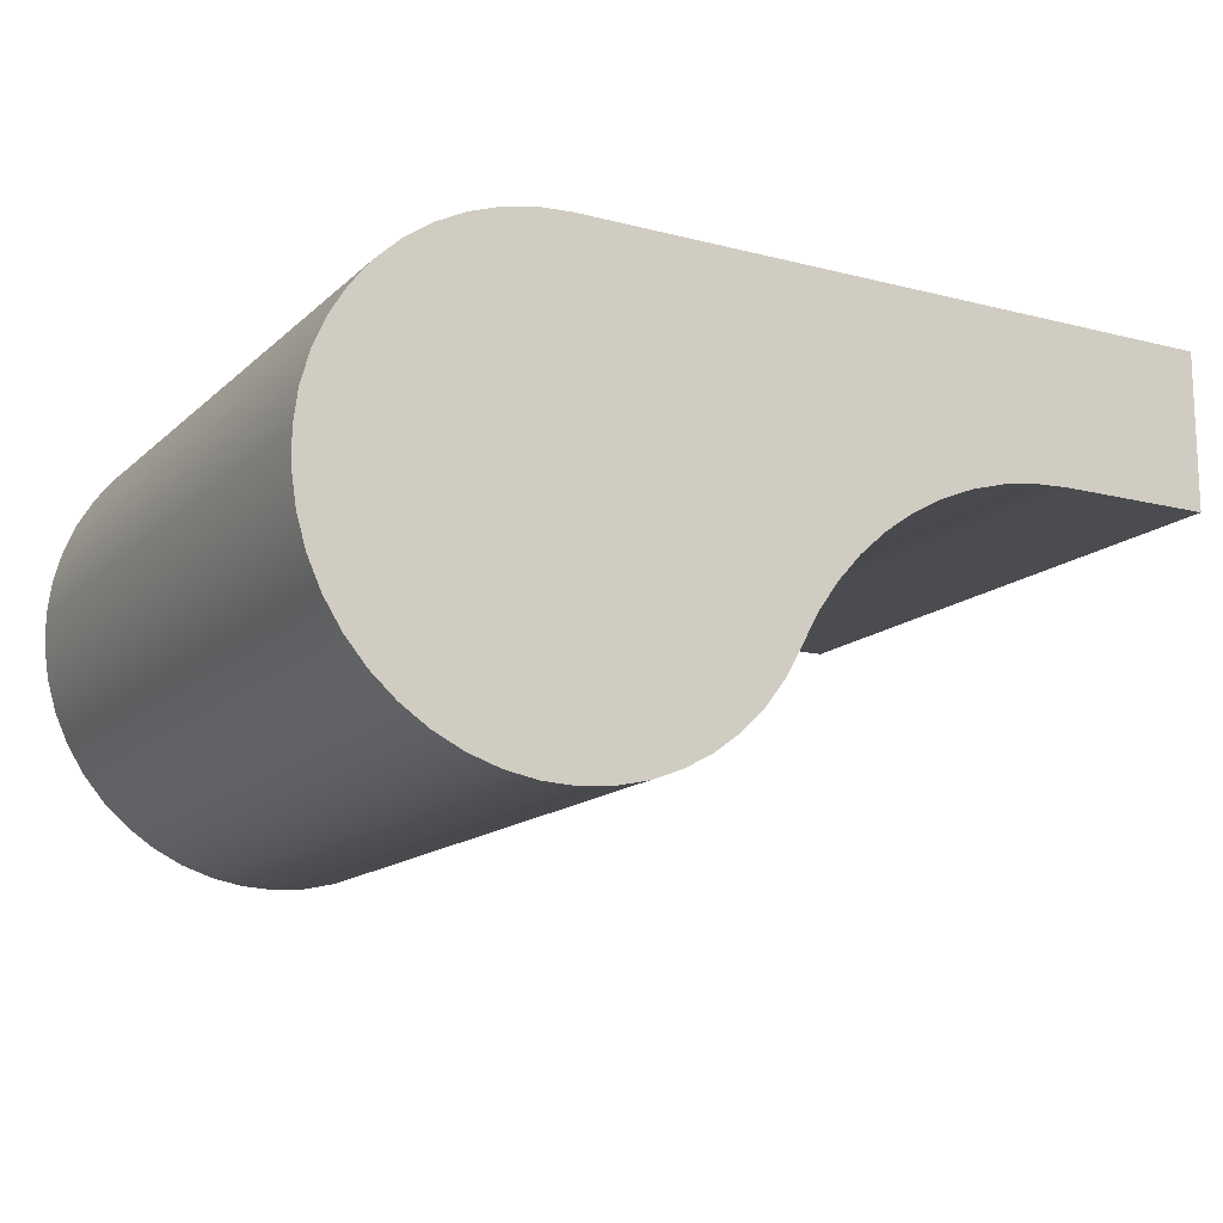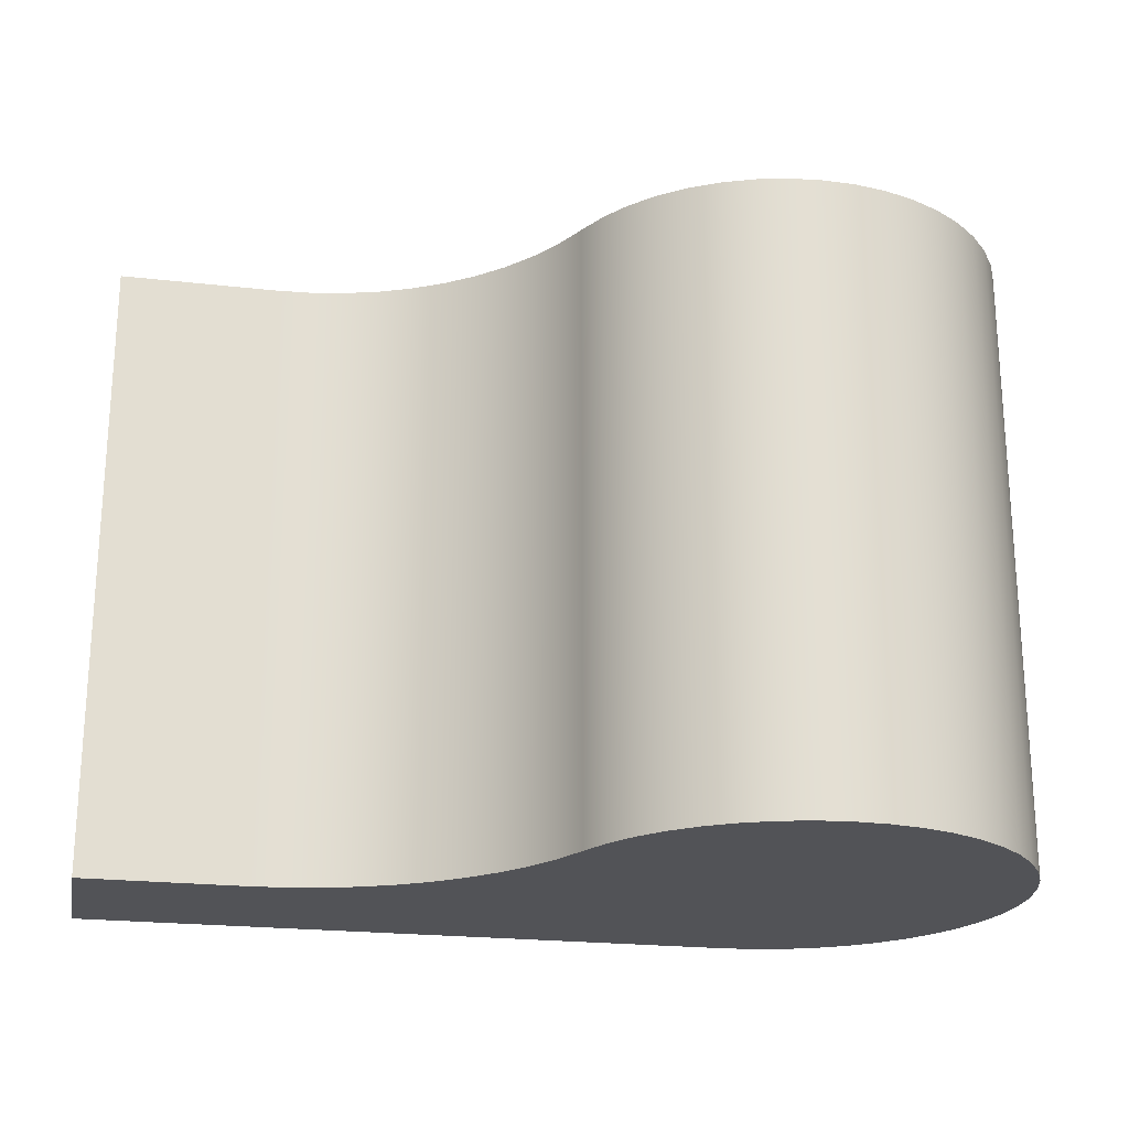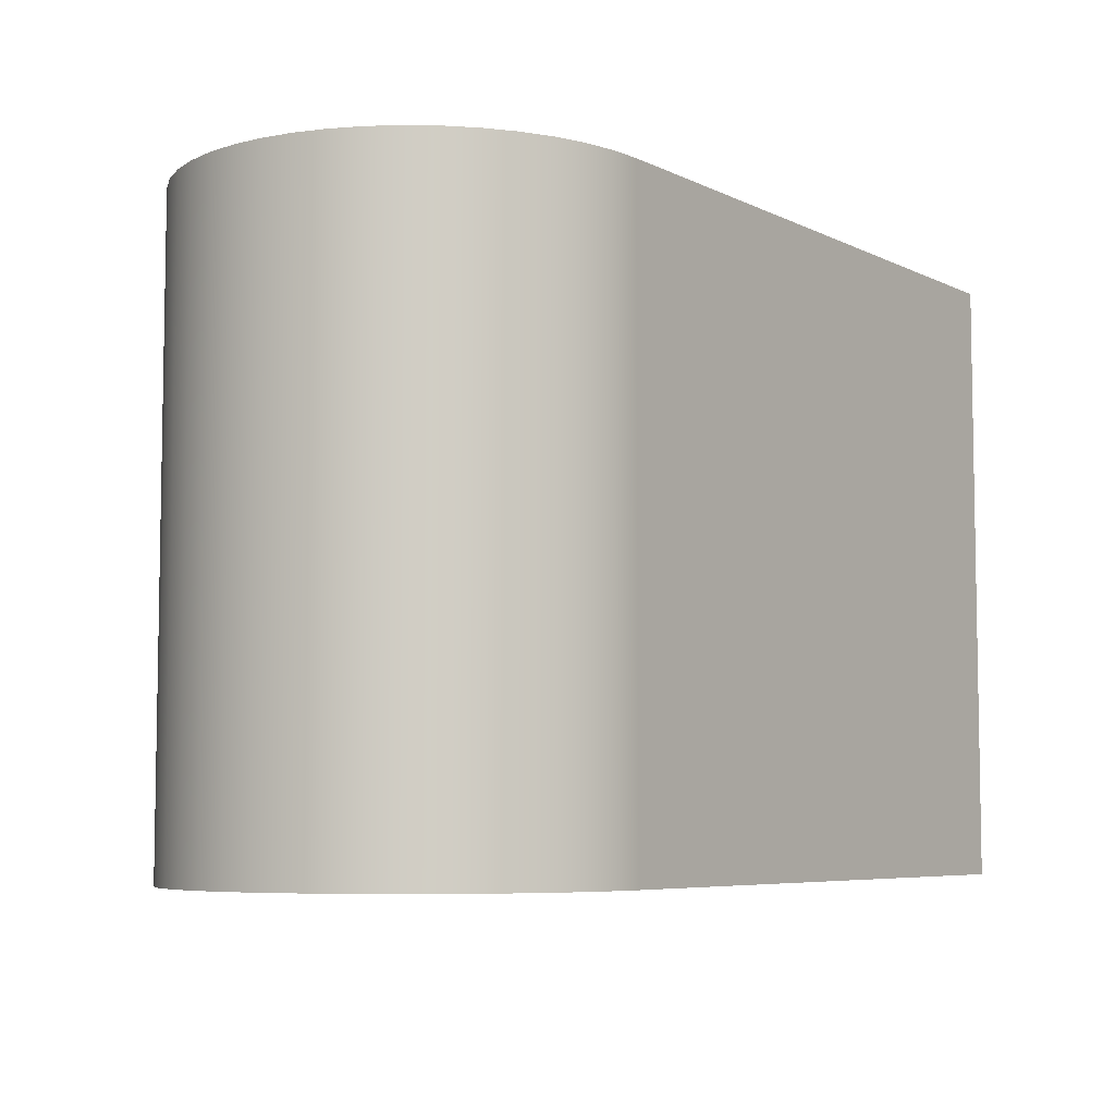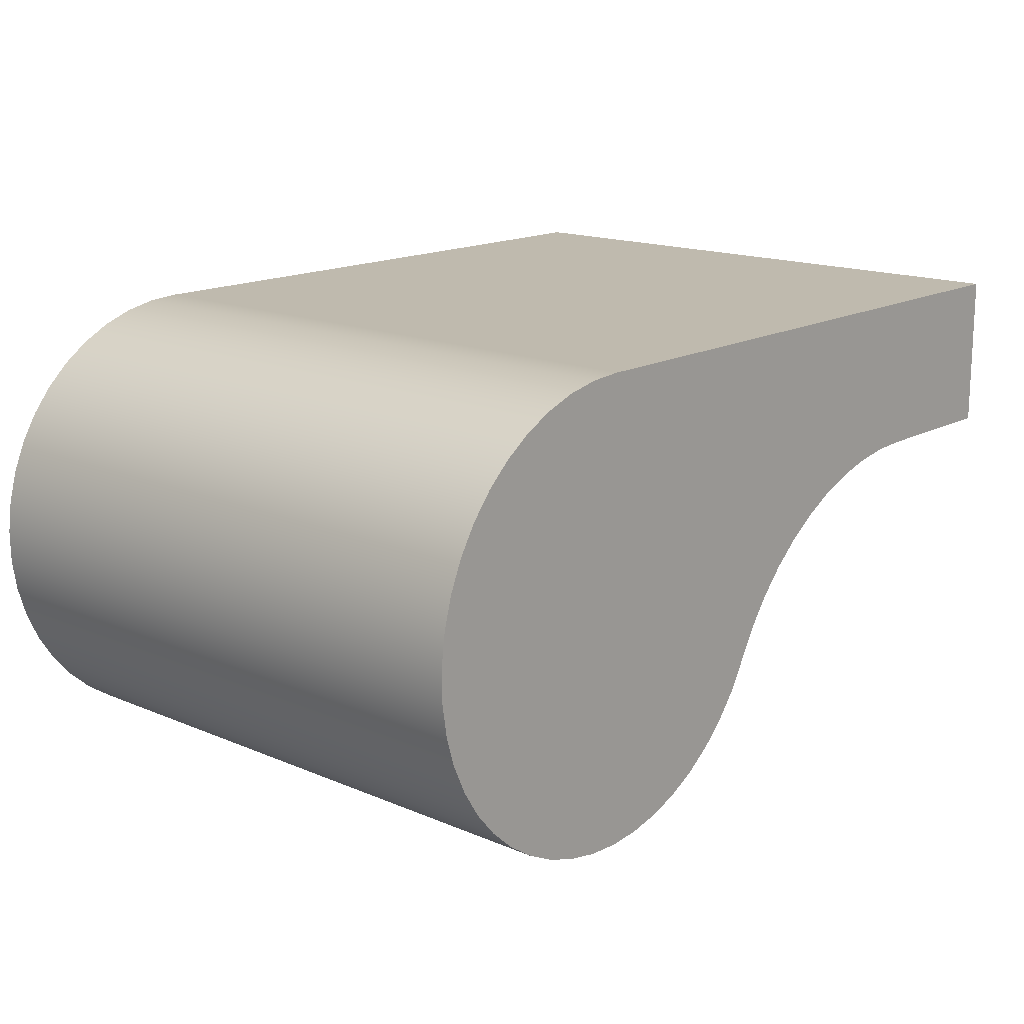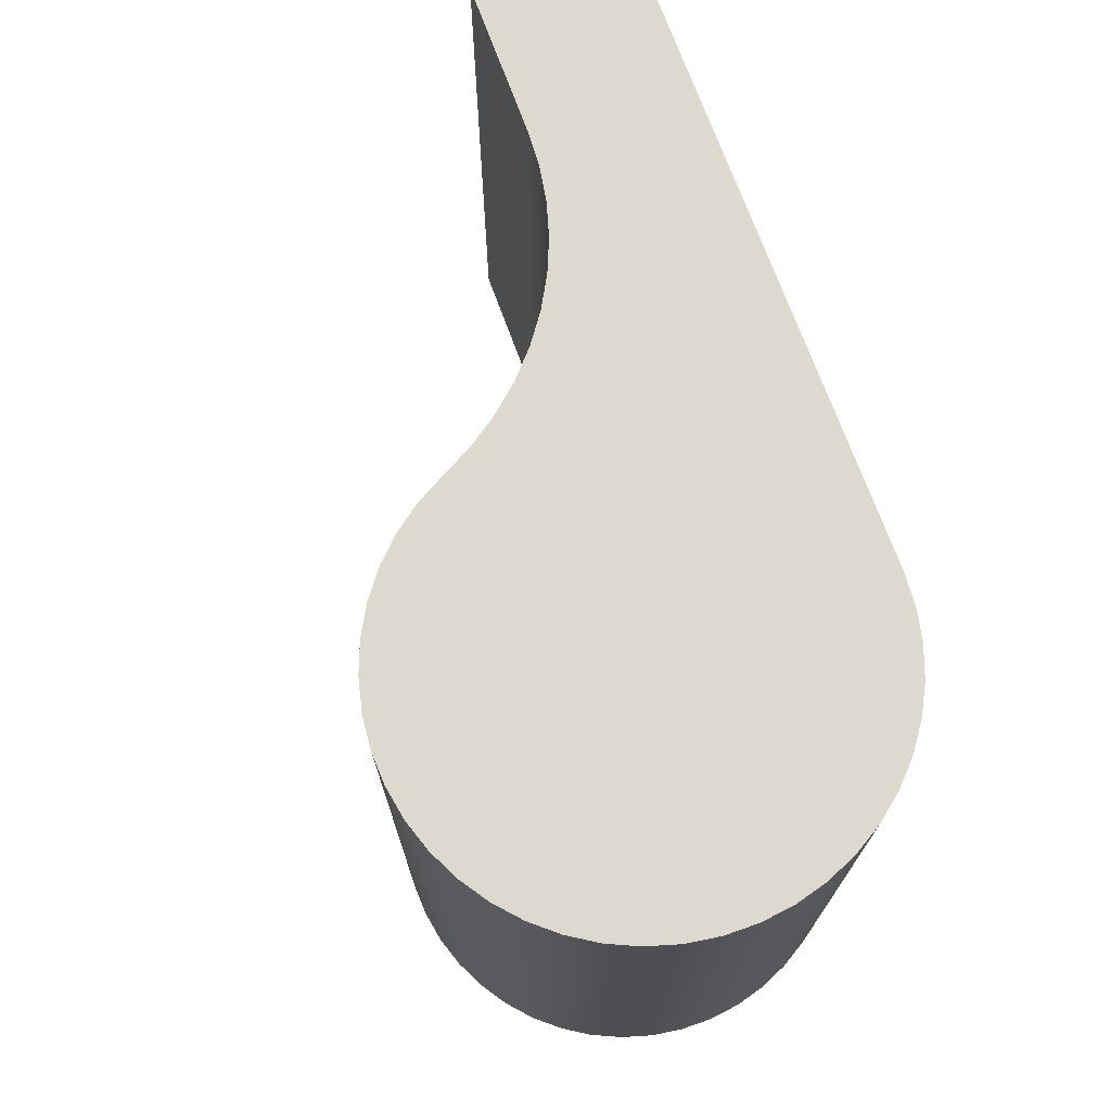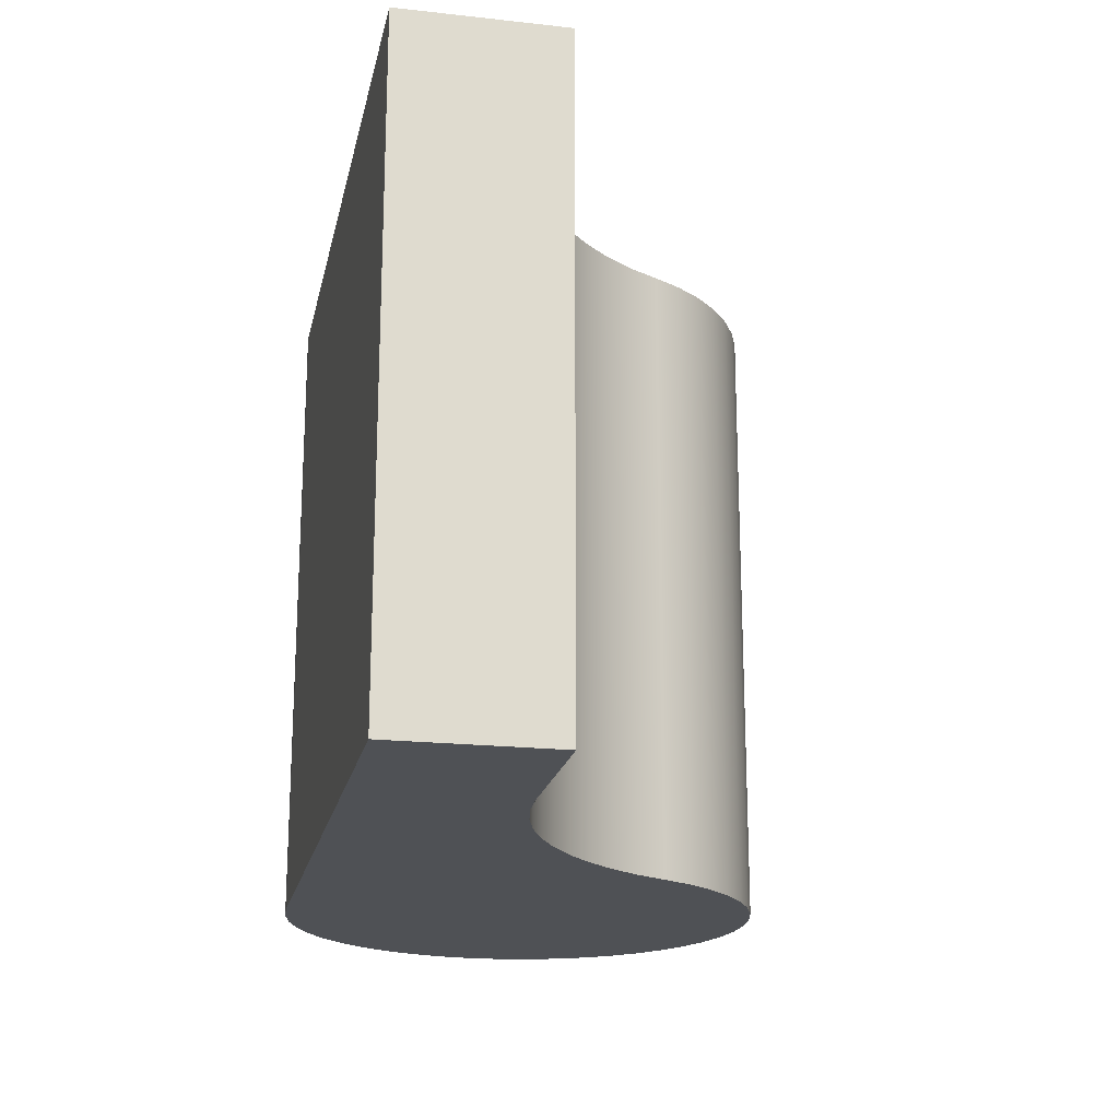
<metadata>
{"format":"obj","ext":"obj","renderer":"f3d","projection":"perspective","resolution":1024,"background":"white","views":[{"elev":-14.7,"azim":-29.0,"up":"+Z"},{"elev":-22.4,"azim":168.9,"up":"+Y"},{"elev":-6.3,"azim":-54.2,"up":"+Y"},{"elev":15.8,"azim":-48.4,"up":"+Z"},{"elev":71.8,"azim":-110.0,"up":"+Y"},{"elev":-19.7,"azim":78.4,"up":"+Y"}]}
</metadata>
<code>
v 1.11e-16 -1.2 0.9
v -0.1235 -1.2 0.8915
v -0.2447 -1.2 0.8661
v -0.3613 -1.2 0.8243
v -0.471 -1.2 0.7669
v -0.5718 -1.2 0.695
v -0.6618 -1.2 0.61
v -0.7392 -1.2 0.5134
v -0.8027 -1.2 0.4071
v -0.851 -1.2 0.293
v -0.8831 -1.2 0.1735
v -0.8986 -1.2 0.05061
v -0.897 -1.2 -0.0732
v -0.8785 -1.2 -0.1956
v -0.8433 -1.2 -0.3143
v -0.7922 -1.2 -0.4271
v -0.7261 -1.2 -0.5318
v -0.6462 -1.2 -0.6264
v -0.5541 -1.2 -0.7092
v -0.4515 -1.2 -0.7785
v -0.3404 -1.2 -0.8331
v -0.2229 -1.2 -0.872
v -0.1011 -1.2 -0.8943
v 0.02264 -1.2 -0.8997
v 0.1459 -1.2 -0.8881
v 0.2664 -1.2 -0.8597
v 0.3819 -1.2 -0.815
v 0.4901 -1.2 -0.7548
v 0.5891 -1.2 -0.6804
v 0.6769 -1.2 -0.5931
v 0.7519 -1.2 -0.4946
v 0.8127 -1.2 -0.3867
v 0.8777 -1.2 -0.2678
v 0.9558 -1.2 -0.1569
v 1.046 -1.2 -0.05546
v 1.147 -1.2 0.0352
v 1.257 -1.2 0.1139
v 1.376 -1.2 0.1798
v 1.501 -1.2 0.2319
v 1.631 -1.2 0.2696
v 1.765 -1.2 0.2924
v 1.9 -1.2 0.3
v 2.5 -1.2 0.3
v 2.5 -1.2 0.9
v 0.8127 -1.2 -0.3867
v 0.8127 1.2 -0.3867
v 0.8777 1.2 -0.2678
v 0.9558 1.2 -0.1569
v 1.046 1.2 -0.05546
v 1.147 1.2 0.0352
v 1.257 1.2 0.1139
v 1.376 1.2 0.1798
v 1.501 1.2 0.2319
v 1.631 1.2 0.2696
v 1.765 1.2 0.2924
v 1.9 1.2 0.3
v 1.9 -1.2 0.3
v 1.765 -1.2 0.2924
v 1.631 -1.2 0.2696
v 1.501 -1.2 0.2319
v 1.376 -1.2 0.1798
v 1.257 -1.2 0.1139
v 1.147 -1.2 0.0352
v 1.046 -1.2 -0.05546
v 0.9558 -1.2 -0.1569
v 0.8777 -1.2 -0.2678
v 1.9 -1.2 0.3
v 1.9 1.2 0.3
v 2.5 1.2 0.3
v 2.5 -1.2 0.3
v 2.5 -1.2 0.3
v 2.5 1.2 0.3
v 2.5 1.2 0.9
v 2.5 -1.2 0.9
v 2.5 -1.2 0.9
v 2.5 1.2 0.9
v 1.11e-16 1.2 0.9
v 1.11e-16 -1.2 0.9
v 1.11e-16 -1.2 0.9
v 1.11e-16 1.2 0.9
v -0.1235 1.2 0.8915
v -0.2447 1.2 0.8661
v -0.3613 1.2 0.8243
v -0.471 1.2 0.7669
v -0.5718 1.2 0.695
v -0.6618 1.2 0.61
v -0.7392 1.2 0.5134
v -0.8027 1.2 0.4071
v -0.851 1.2 0.293
v -0.8831 1.2 0.1735
v -0.8986 1.2 0.05061
v -0.897 1.2 -0.0732
v -0.8785 1.2 -0.1956
v -0.8433 1.2 -0.3143
v -0.7922 1.2 -0.4271
v -0.7261 1.2 -0.5318
v -0.6462 1.2 -0.6264
v -0.5541 1.2 -0.7092
v -0.4515 1.2 -0.7785
v -0.3404 1.2 -0.8331
v -0.2229 1.2 -0.872
v -0.1011 1.2 -0.8943
v 0.02264 1.2 -0.8997
v 0.1459 1.2 -0.8881
v 0.2664 1.2 -0.8597
v 0.3819 1.2 -0.815
v 0.4901 1.2 -0.7548
v 0.5891 1.2 -0.6804
v 0.6769 1.2 -0.5931
v 0.7519 1.2 -0.4946
v 0.8127 1.2 -0.3867
v 0.8127 -1.2 -0.3867
v 0.7519 -1.2 -0.4946
v 0.6769 -1.2 -0.5931
v 0.5891 -1.2 -0.6804
v 0.4901 -1.2 -0.7548
v 0.3819 -1.2 -0.815
v 0.2664 -1.2 -0.8597
v 0.1459 -1.2 -0.8881
v 0.02264 -1.2 -0.8997
v -0.1011 -1.2 -0.8943
v -0.2229 -1.2 -0.872
v -0.3404 -1.2 -0.8331
v -0.4515 -1.2 -0.7785
v -0.5541 -1.2 -0.7092
v -0.6462 -1.2 -0.6264
v -0.7261 -1.2 -0.5318
v -0.7922 -1.2 -0.4271
v -0.8433 -1.2 -0.3143
v -0.8785 -1.2 -0.1956
v -0.897 -1.2 -0.0732
v -0.8986 -1.2 0.05061
v -0.8831 -1.2 0.1735
v -0.851 -1.2 0.293
v -0.8027 -1.2 0.4071
v -0.7392 -1.2 0.5134
v -0.6618 -1.2 0.61
v -0.5718 -1.2 0.695
v -0.471 -1.2 0.7669
v -0.3613 -1.2 0.8243
v -0.2447 -1.2 0.8661
v -0.1235 -1.2 0.8915
v 0.8127 1.2 -0.3867
v 0.7519 1.2 -0.4946
v 0.6769 1.2 -0.5931
v 0.5891 1.2 -0.6804
v 0.4901 1.2 -0.7548
v 0.3819 1.2 -0.815
v 0.2664 1.2 -0.8597
v 0.1459 1.2 -0.8881
v 0.02264 1.2 -0.8997
v -0.1011 1.2 -0.8943
v -0.2229 1.2 -0.872
v -0.3404 1.2 -0.8331
v -0.4515 1.2 -0.7785
v -0.5541 1.2 -0.7092
v -0.6462 1.2 -0.6264
v -0.7261 1.2 -0.5318
v -0.7922 1.2 -0.4271
v -0.8433 1.2 -0.3143
v -0.8785 1.2 -0.1956
v -0.897 1.2 -0.0732
v -0.8986 1.2 0.05061
v -0.8831 1.2 0.1735
v -0.851 1.2 0.293
v -0.8027 1.2 0.4071
v -0.7392 1.2 0.5134
v -0.6618 1.2 0.61
v -0.5718 1.2 0.695
v -0.471 1.2 0.7669
v -0.3613 1.2 0.8243
v -0.2447 1.2 0.8661
v -0.1235 1.2 0.8915
v 1.11e-16 1.2 0.9
v 2.5 1.2 0.9
v 2.5 1.2 0.3
v 1.9 1.2 0.3
v 1.765 1.2 0.2924
v 1.631 1.2 0.2696
v 1.501 1.2 0.2319
v 1.376 1.2 0.1798
v 1.257 1.2 0.1139
v 1.147 1.2 0.0352
v 1.046 1.2 -0.05546
v 0.9558 1.2 -0.1569
v 0.8777 1.2 -0.2678
g df04b052-e329-11ea-854c-54bf646e7e1f
f 2 3 1
f 1 3 4
f 1 4 5
f 5 6 1
f 1 6 7
f 1 7 36
f 36 7 8
f 36 8 35
f 35 8 9
f 35 9 10
f 10 11 35
f 35 11 34
f 34 11 12
f 34 12 13
f 34 13 33
f 33 13 14
f 33 14 15
f 33 15 32
f 32 15 16
f 32 16 31
f 31 16 17
f 31 17 30
f 30 17 18
f 30 18 29
f 29 18 19
f 29 19 28
f 28 19 20
f 28 20 27
f 27 20 21
f 27 21 26
f 26 21 22
f 26 22 25
f 25 22 23
f 25 23 24
f 36 37 1
f 1 37 38
f 1 38 39
f 39 40 1
f 1 40 44
f 44 40 41
f 44 41 42
f 42 43 44
g df04d74c-e329-11ea-aa7f-54bf646e7e1f
f 45 46 66
f 66 46 47
f 66 47 65
f 65 47 48
f 65 48 64
f 64 48 49
f 64 49 63
f 63 49 50
f 63 50 62
f 62 50 51
f 62 51 61
f 61 51 52
f 61 52 60
f 60 52 53
f 60 53 59
f 59 53 54
f 59 54 58
f 58 54 55
f 58 55 57
f 57 55 56
g df04fe92-e329-11ea-8349-54bf646e7e1f
f 68 69 67
f 67 69 70
g df0525c6-e329-11ea-b93e-54bf646e7e1f
f 72 73 71
f 71 73 74
g df054c68-e329-11ea-93b6-54bf646e7e1f
f 76 77 75
f 75 77 78
g df059a88-e329-11ea-b399-54bf646e7e1f
f 79 80 142
f 142 80 81
f 142 81 141
f 141 81 82
f 141 82 140
f 140 82 83
f 140 83 139
f 139 83 84
f 139 84 138
f 138 84 85
f 138 85 137
f 137 85 86
f 137 86 136
f 136 86 87
f 136 87 135
f 135 87 88
f 135 88 134
f 134 88 89
f 134 89 133
f 133 89 90
f 133 90 132
f 132 90 91
f 132 91 131
f 131 91 92
f 131 92 130
f 130 92 93
f 130 93 129
f 129 93 94
f 129 94 128
f 128 94 95
f 128 95 127
f 127 95 96
f 127 96 126
f 126 96 97
f 126 97 125
f 125 97 98
f 125 98 124
f 124 98 99
f 124 99 123
f 123 99 100
f 123 100 122
f 122 100 101
f 122 101 121
f 121 101 102
f 121 102 120
f 120 102 103
f 120 103 119
f 119 103 104
f 119 104 118
f 118 104 105
f 118 105 117
f 117 105 106
f 117 106 116
f 116 106 107
f 116 107 115
f 115 107 108
f 115 108 114
f 114 108 109
f 114 109 113
f 113 109 110
f 113 110 112
f 112 110 111
g df05c19e-e329-11ea-a36f-54bf646e7e1f
f 144 159 143
f 143 159 160
f 143 160 186
f 186 160 161
f 186 161 162
f 159 144 158
f 158 144 145
f 158 145 157
f 157 145 146
f 157 146 156
f 156 146 147
f 156 147 155
f 155 147 148
f 155 148 154
f 154 148 149
f 154 149 153
f 153 149 150
f 153 150 152
f 152 150 151
f 186 162 185
f 185 162 163
f 185 163 164
f 185 164 184
f 184 164 165
f 184 165 166
f 166 167 184
f 184 167 183
f 183 167 168
f 183 168 174
f 174 168 169
f 174 169 170
f 170 171 174
f 174 171 172
f 174 172 173
f 175 179 174
f 174 179 180
f 174 180 181
f 176 177 175
f 175 177 178
f 175 178 179
f 181 182 174
f 174 182 183

</code>
